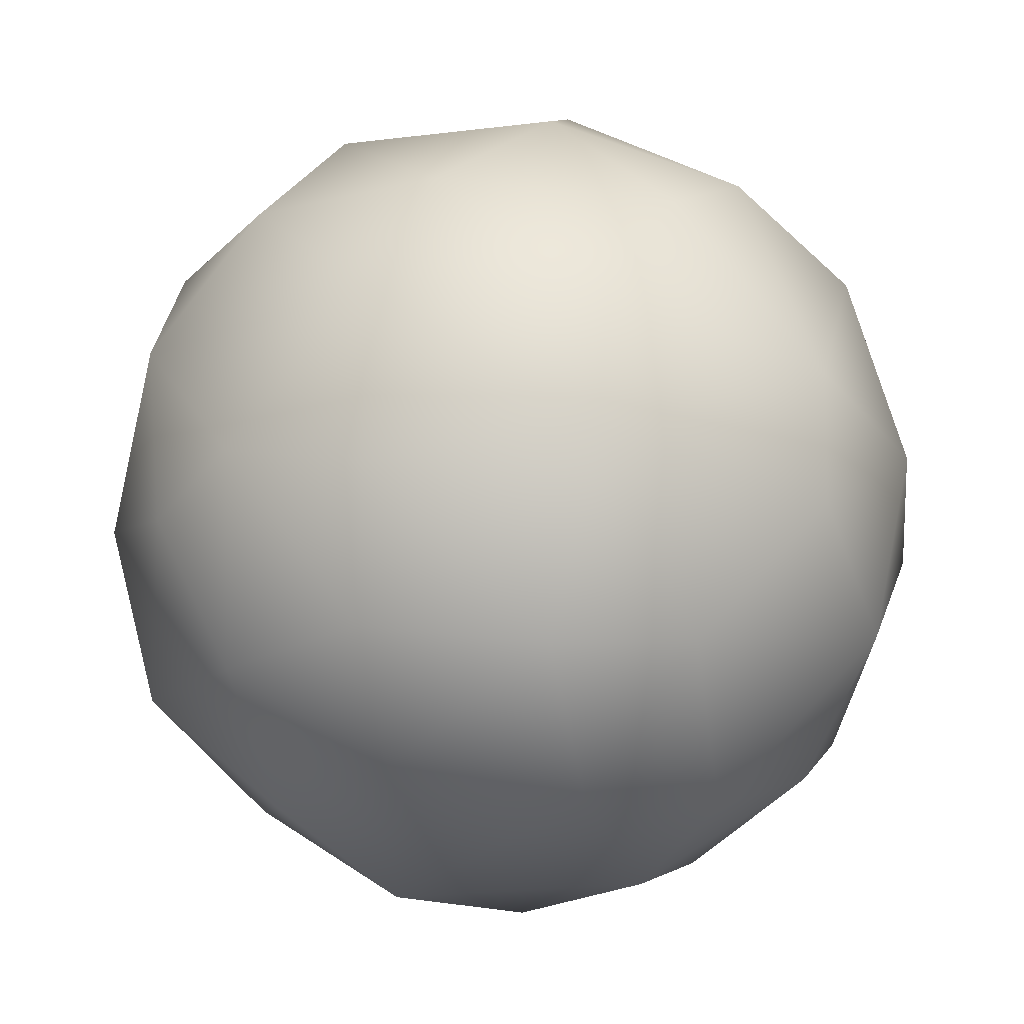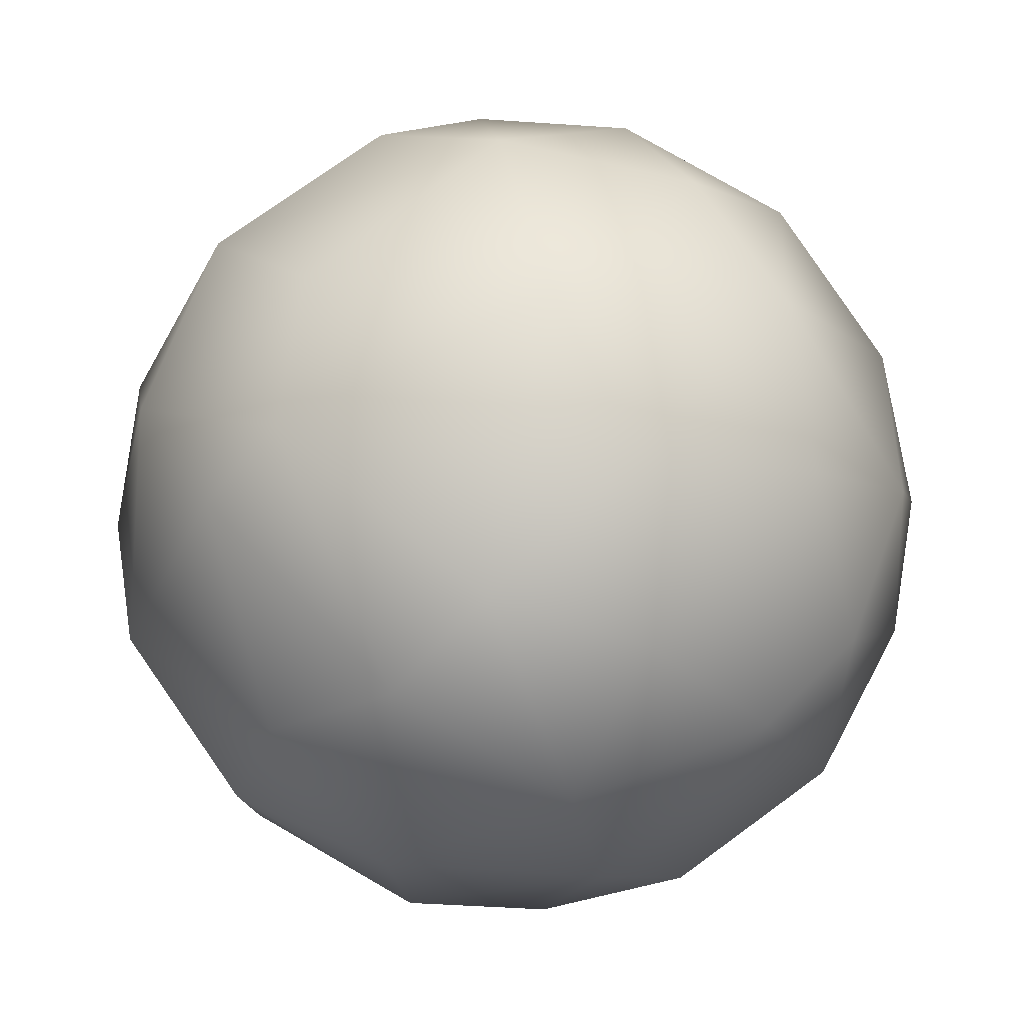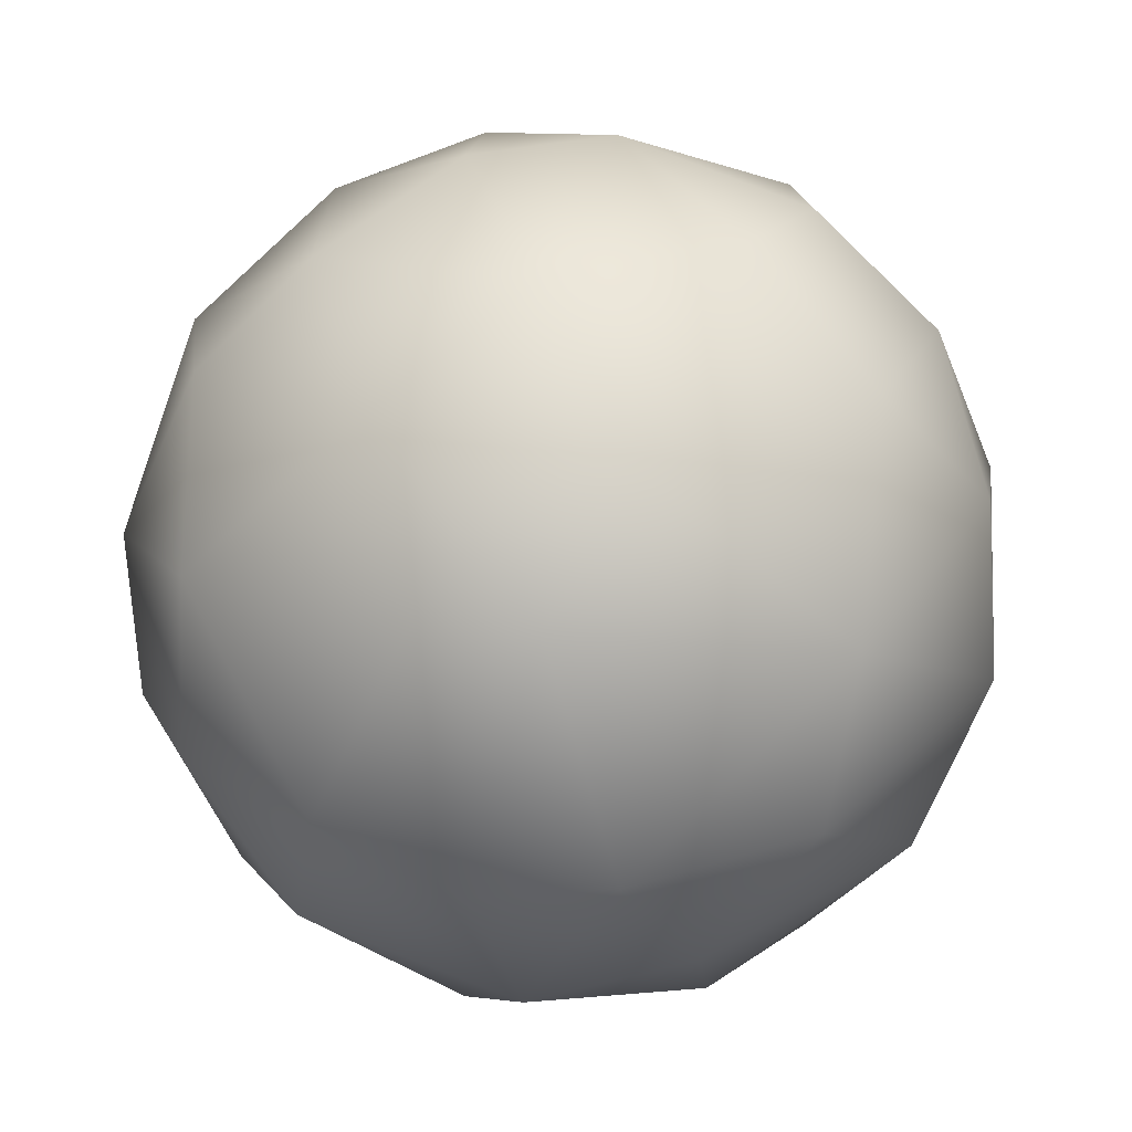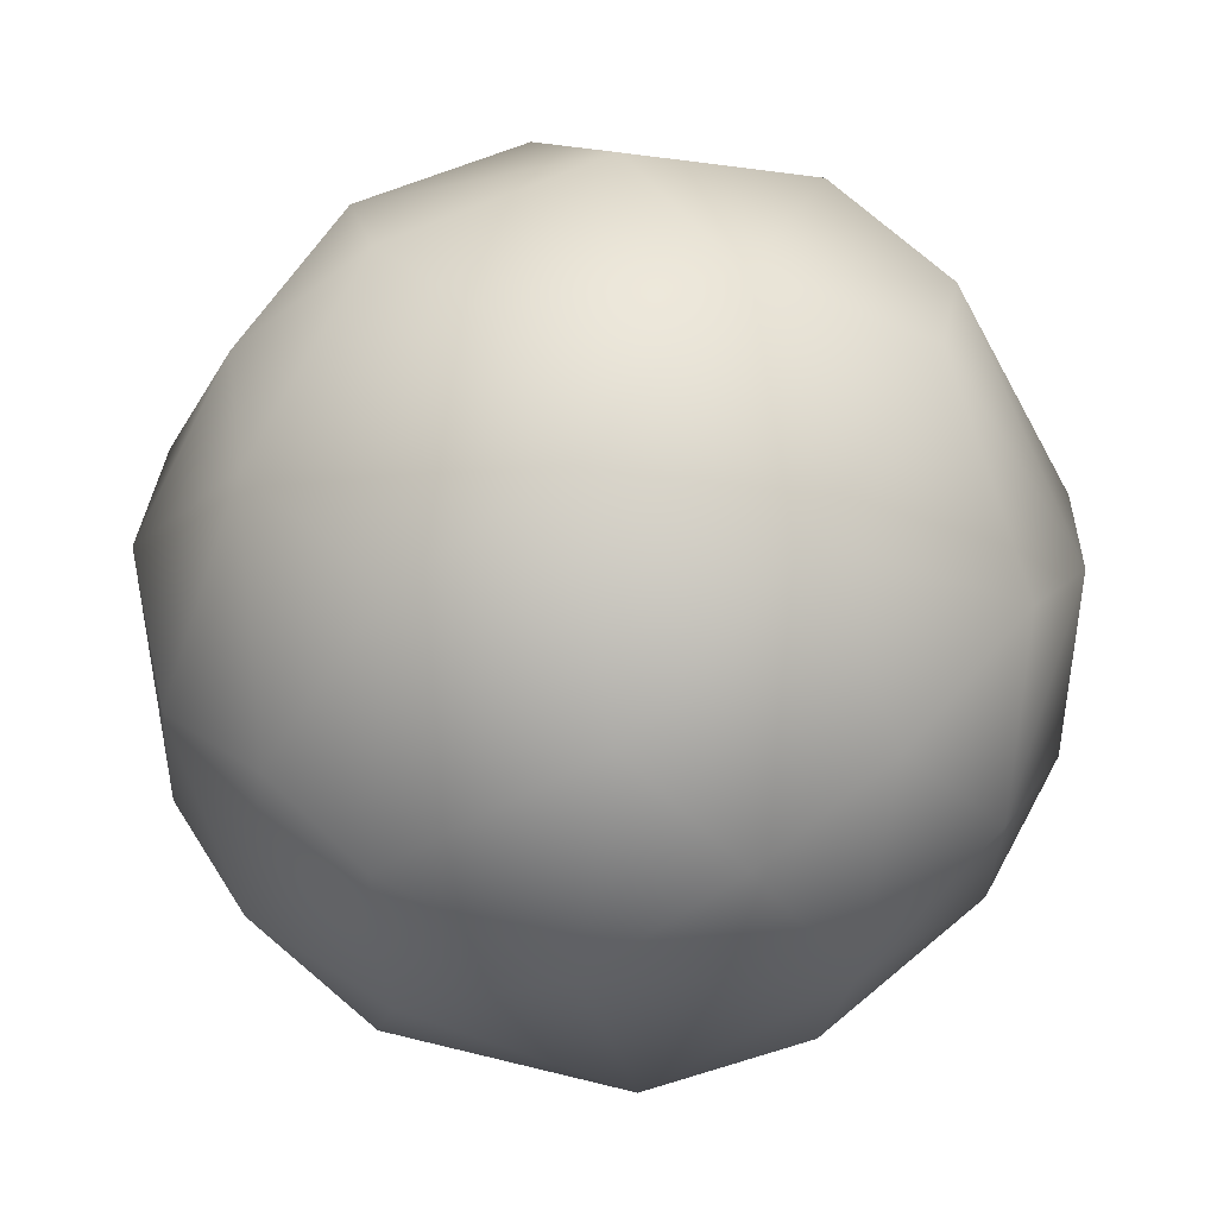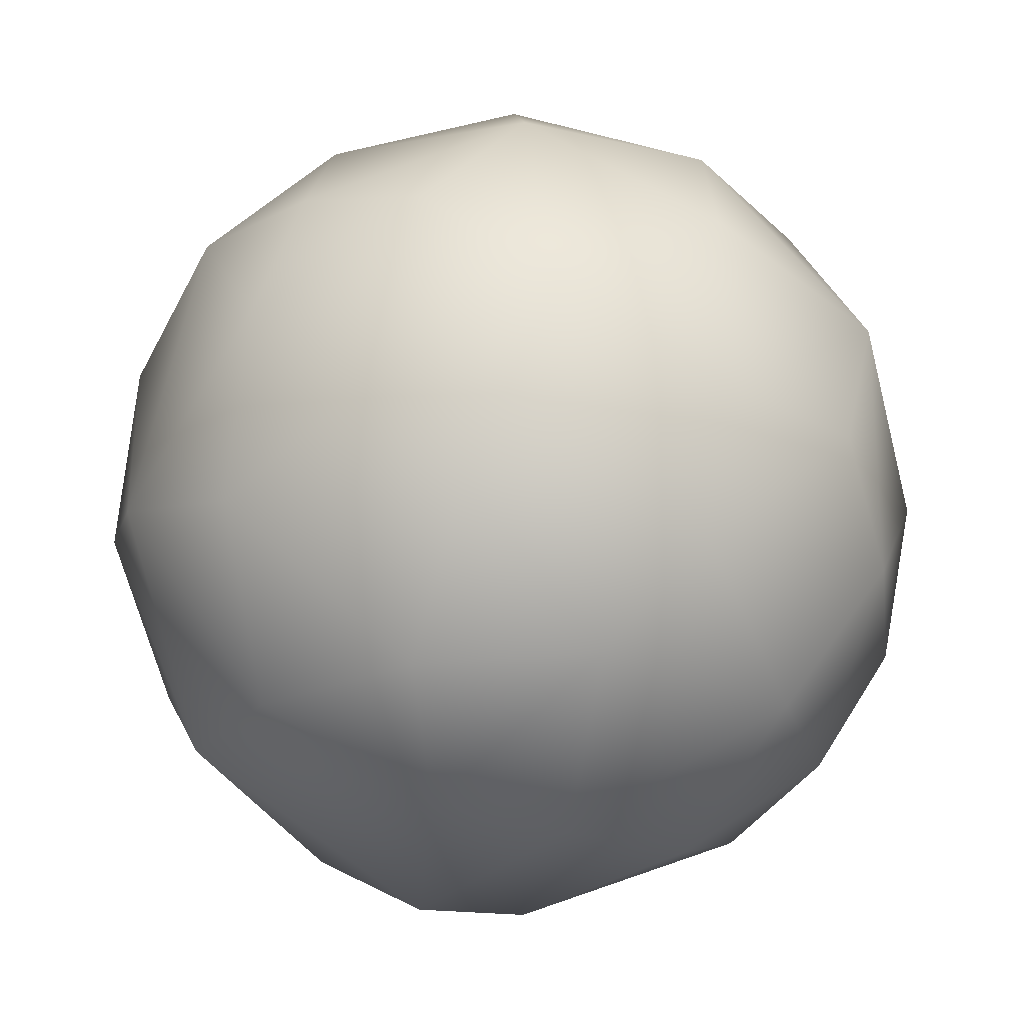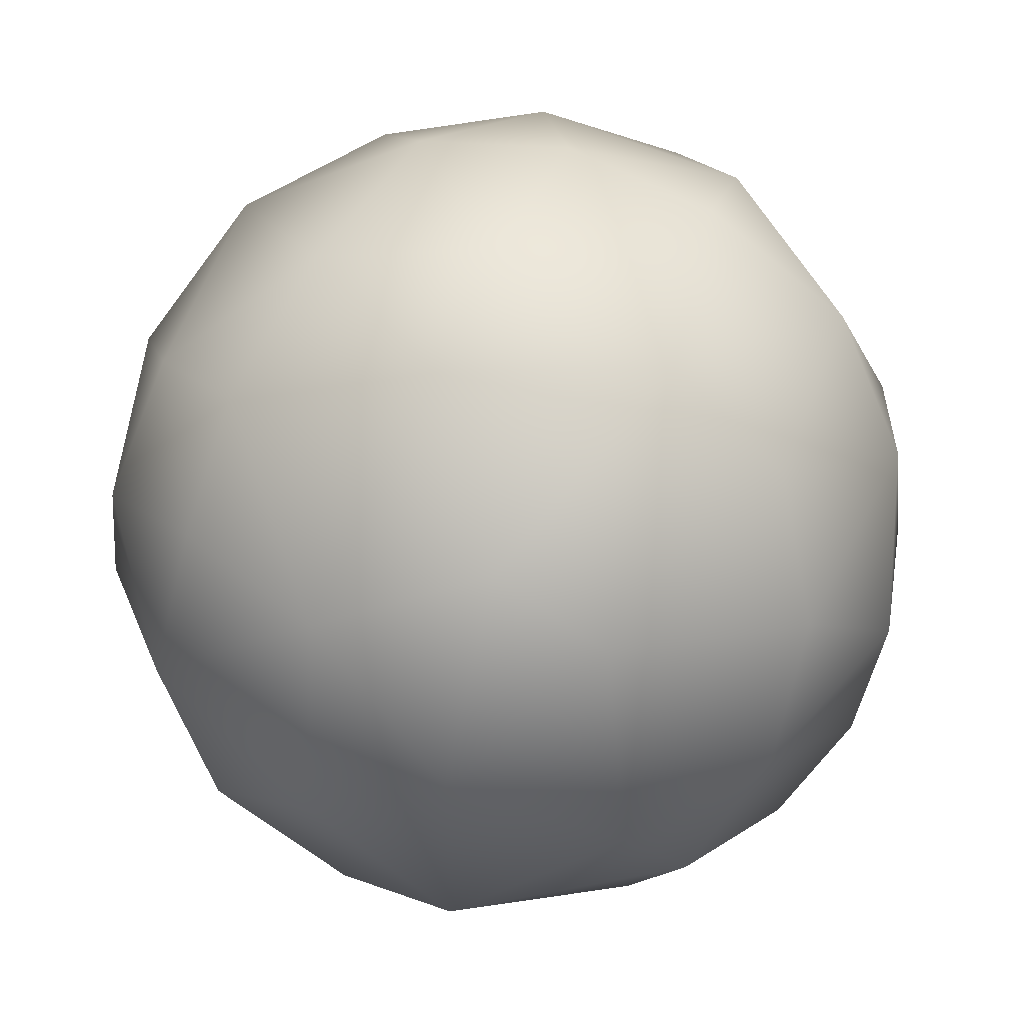
<metadata>
{"format":"obj","ext":"obj","renderer":"f3d","projection":"perspective","resolution":1024,"background":"white","views":[{"elev":49.0,"azim":-124.2,"up":"+Z"},{"elev":-66.5,"azim":176.4,"up":"+Z"},{"elev":-37.1,"azim":134.8,"up":"+Z"},{"elev":-21.2,"azim":91.4,"up":"+Y"},{"elev":-57.1,"azim":-66.9,"up":"+Z"},{"elev":-11.6,"azim":-52.1,"up":"+Y"}]}
</metadata>
<code>
g Sphere
v -0.8886 0.1094 0.4799
v -0.5305 0.1297 0.869
v -0.7802 -0.3382 0.5584
v -0.7495 0.4117 0.542
v -0.9191 0.4246 0.152
v -1.01 0.1024 -0.0213
v -0.9289 0.2544 -0.3208
v -0.9811 -0.1898 -0.1754
v -0.806 -0.01028 -0.6099
v -0.6662 0.4222 -0.6437
v -0.5977 -0.1411 -0.8105
v -0.2914 0.1158 -0.9619
v -0.5905 0.7421 -0.3883
v -0.2423 0.5173 -0.8406
v 0.06859 0.2253 -0.985
v -0.04093 0.8096 -0.6285
v -0.6279 0.7699 0.2152
v 0.5581 0.4869 -0.7178
v 0.2658 -0.02517 -0.9843
v -0.3774 0.9293 -0.1129
v -0.462 0.7302 0.5317
v -0.2261 0.9462 0.2773
v 0.09297 1.013 -0.1433
v -0.2637 0.5748 0.7954
v 0.03688 0.7605 0.675
v 0.05392 0.3613 0.9546
v -0.2641 -0.07852 0.9771
v 0.2372 0.05697 0.9888
v 0.1382 0.9071 0.428
v 0.5371 0.6929 0.5225
v 0.5189 0.7517 -0.4596
v 0.3816 0.9234 0.1584
v 0.7583 0.6826 -0.03592
v 0.595 0.333 0.7475
v 0.9124 0.3354 -0.2802
v 0.7792 0.468 0.4473
v 0.7514 -0.003383 0.6937
v 0.9747 0.2094 0.1881
v 0.7122 0.2741 -0.6715
v 1.011 -0.1201 0.04629
v 0.9196 -0.221 -0.3994
v 0.8953 -0.2997 0.3851
v 0.5408 -0.2102 -0.8432
v 0.8191 -0.5951 -0.02899
v 0.346 -0.3484 0.8884
v 0.548 -0.5443 0.6571
v -0.08934 -0.394 0.9311
v -0.2641 -0.07852 0.9771
v 0.5327 -0.7423 0.4453
v 0.02166 -0.6808 0.7515
v -0.5585 -0.4913 0.7015
v -0.5305 0.1297 0.869
v -0.7802 -0.3382 0.5584
v 0.6363 -0.5451 -0.5683
v 0.6009 -0.7641 -0.2802
v 0.4267 -0.9241 0.05252
v 0.1382 -0.9071 0.428
v -0.1729 -1.011 -0.0545
v 0.2016 -0.869 -0.4924
v 0.2637 -0.5748 -0.7954
v -0.2016 -0.869 0.4924
v -0.6009 -0.7641 0.2802
v -0.1575 -0.2877 -0.9615
v 0.06859 0.2253 -0.985
v -0.2914 0.1158 -0.9619
v -0.5977 -0.1411 -0.8105
v -0.2486 -0.5744 -0.8001
v -0.9191 -0.4246 0.152
v -0.8886 0.1094 0.4799
v -1.01 0.1024 -0.0213
v -0.9811 -0.1898 -0.1754
v -0.1382 -0.9071 -0.428
v -0.461 -0.7098 -0.5637
v -0.6229 -0.7902 -0.1178
v -0.7995 -0.4553 -0.4472
v -0.806 -0.01028 -0.6099
g Sphere_0
f 3 2 1
f 1 2 4
f 5 1 4
f 1 5 6
f 7 6 5
f 8 6 7
f 8 7 9
f 9 7 10
f 9 10 11
f 11 10 12
f 7 5 13
f 10 7 13
f 10 14 12
f 10 13 14
f 12 14 15
f 14 16 15
f 14 13 16
f 13 5 17
f 5 4 17
f 16 18 15
f 15 18 19
f 13 20 16
f 13 17 20
f 4 21 17
f 17 22 20
f 17 21 22
f 20 23 16
f 20 22 23
f 21 4 24
f 4 2 24
f 21 25 22
f 21 24 25
f 2 26 24
f 24 26 25
f 27 26 2
f 26 27 28
f 22 25 29
f 22 29 23
f 30 25 26
f 29 25 30
f 16 23 31
f 16 31 18
f 23 29 32
f 29 30 32
f 23 32 33
f 31 23 33
f 32 30 33
f 30 26 34
f 34 26 28
f 31 35 18
f 31 33 35
f 30 34 36
f 30 36 33
f 36 34 37
f 34 28 37
f 33 36 38
f 33 38 35
f 36 37 38
f 18 35 39
f 19 18 39
f 35 38 40
f 39 35 41
f 35 40 41
f 40 38 42
f 37 42 38
f 19 39 43
f 43 39 41
f 40 42 44
f 40 44 41
f 37 28 45
f 42 37 46
f 37 45 46
f 45 28 47
f 47 28 48
f 42 46 49
f 42 49 44
f 46 45 50
f 50 45 47
f 49 46 50
f 47 48 51
f 50 47 51
f 51 48 52
f 53 51 52
f 43 41 54
f 41 44 55
f 41 55 54
f 44 49 56
f 44 56 55
f 49 50 57
f 56 49 57
f 56 57 58
f 55 56 59
f 54 55 59
f 59 56 58
f 43 54 60
f 54 59 60
f 43 60 19
f 57 50 61
f 61 50 51
f 57 61 58
f 61 51 62
f 61 62 58
f 51 53 62
f 19 60 63
f 19 63 64
f 63 65 64
f 63 66 65
f 60 67 63
f 67 66 63
f 60 59 67
f 68 62 53
f 68 53 69
f 68 69 70
f 68 70 71
f 59 72 67
f 59 58 72
f 72 73 67
f 73 66 67
f 72 58 73
f 58 62 74
f 74 62 68
f 73 58 74
f 75 68 71
f 75 74 68
f 73 74 75
f 73 75 66
f 76 75 71
f 66 75 76

</code>
